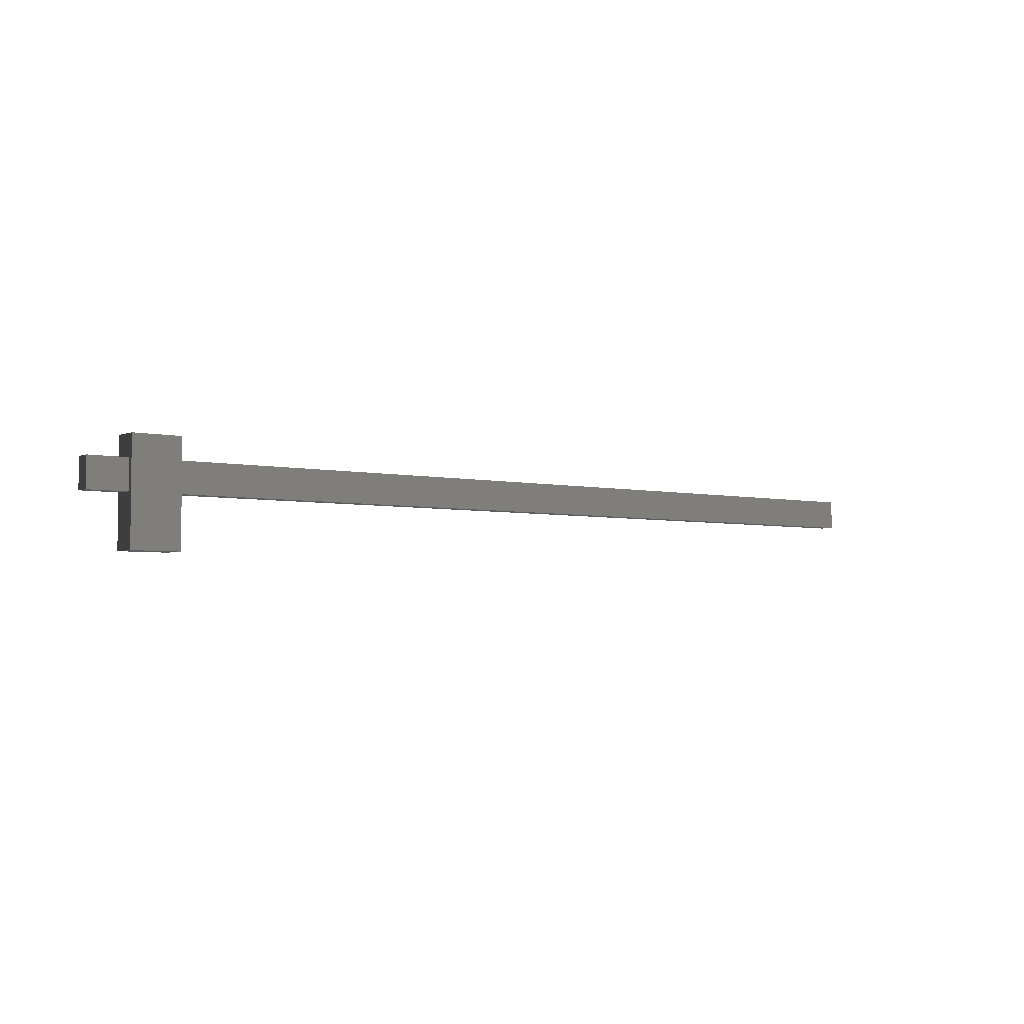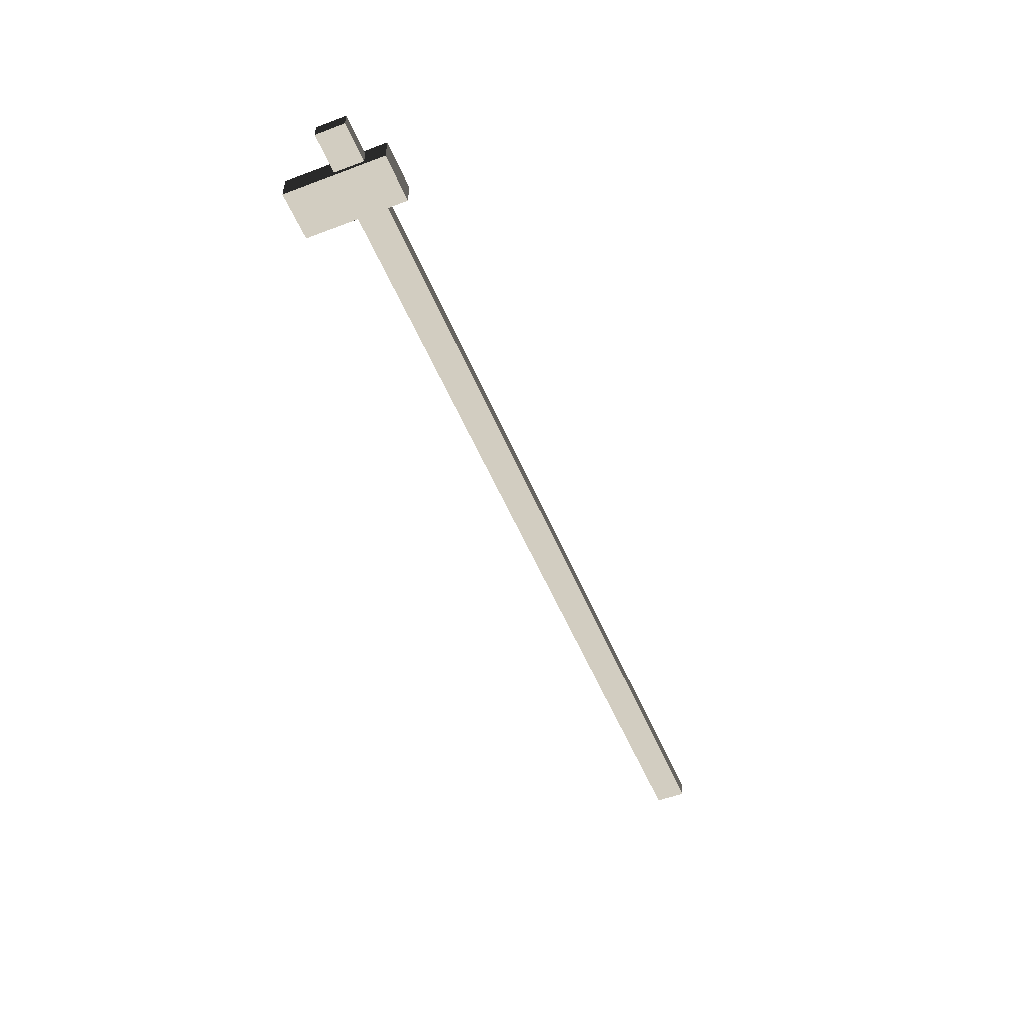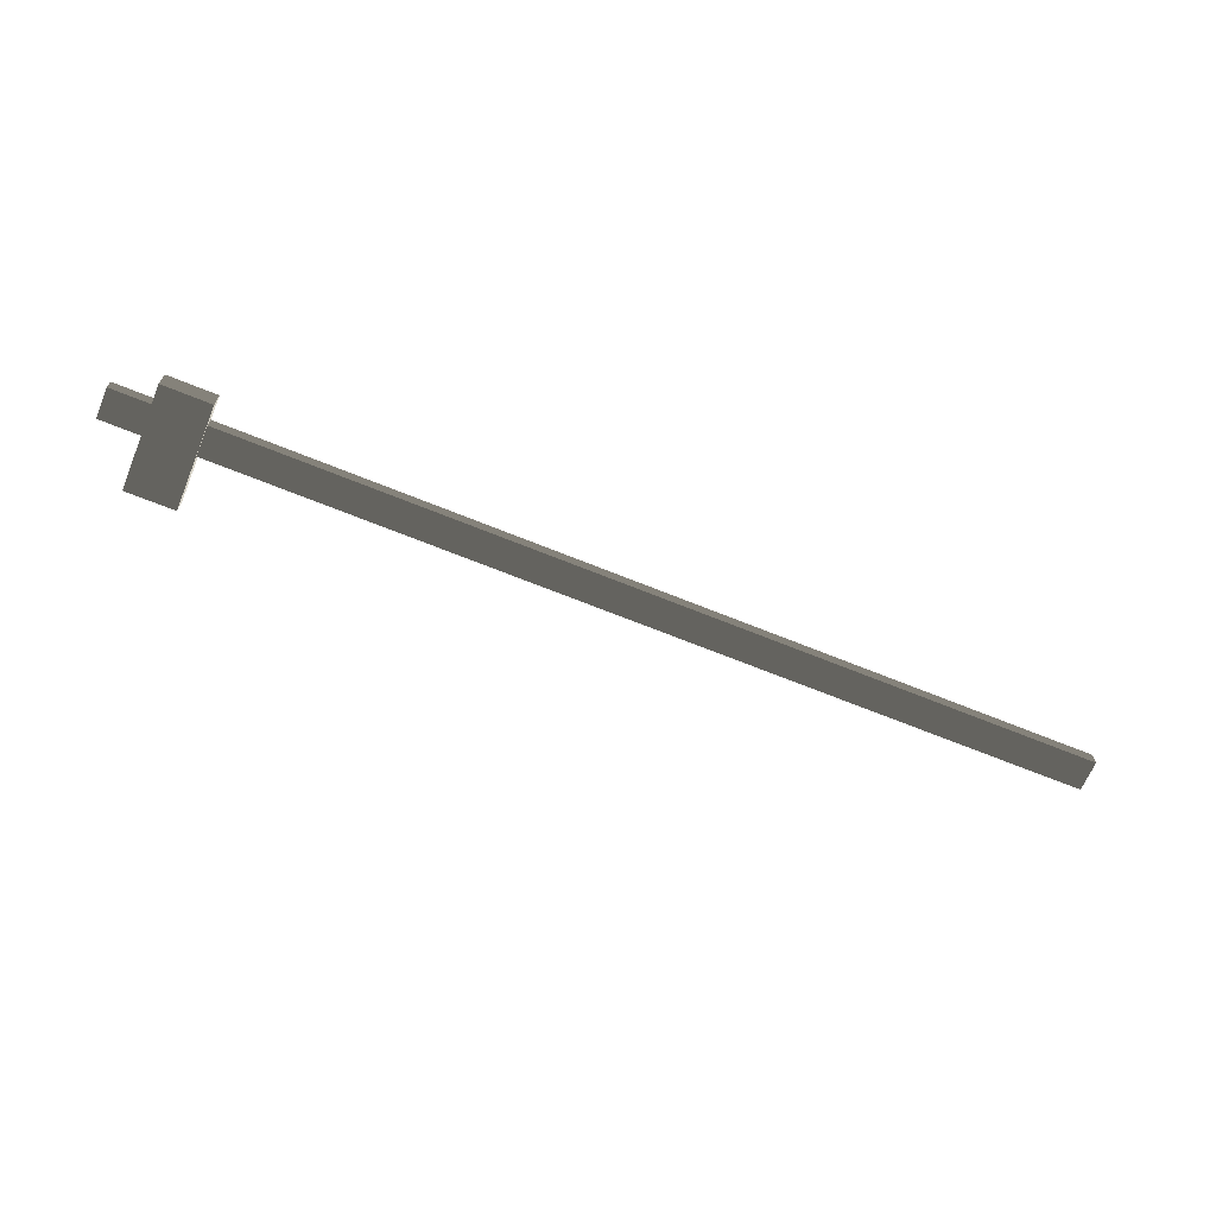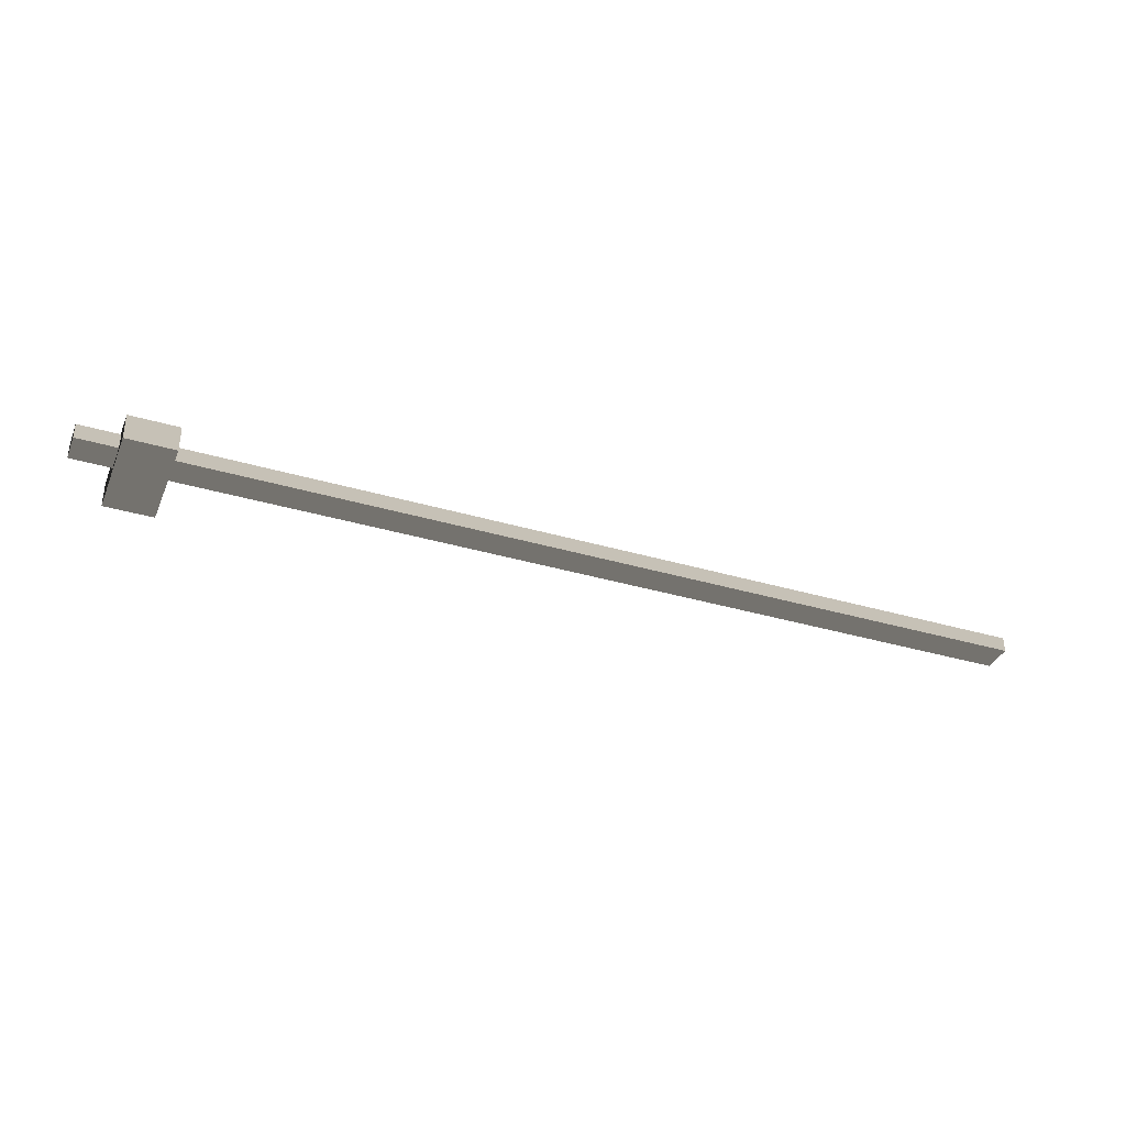
<metadata>
{"format":"obj","ext":"obj","renderer":"f3d","projection":"perspective","resolution":1024,"background":"white","views":[{"elev":-3.9,"azim":142.8,"up":"+Y"},{"elev":-51.9,"azim":112.1,"up":"+Z"},{"elev":-66.2,"azim":157.6,"up":"+Z"},{"elev":-36.0,"azim":158.9,"up":"+Z"}]}
</metadata>
<code>
v -4.307 -0.09282 -0.0444
v -4.307 0.07496 -0.0444
v -4.307 0.07496 0.04083
v -4.307 -0.09282 0.04083
v -4.307 0.07496 -0.0444
v 0.8981 0.07496 -0.0444
v 0.8981 0.07496 0.04083
v -4.307 0.07496 0.04083
v 0.8981 0.07496 -0.0444
v 0.8981 -0.09282 -0.0444
v 0.8981 -0.09282 0.04083
v 0.8981 0.07496 0.04083
v 0.8981 -0.09282 -0.0444
v -4.307 -0.09282 -0.0444
v -4.307 -0.09282 0.04083
v 0.8981 -0.09282 0.04083
v -4.307 -0.09282 0.04083
v -4.307 0.07496 0.04083
v 0.8981 0.07496 0.04083
v 0.8981 -0.09282 0.04083
v 0.8981 -0.09282 -0.0444
v 0.8981 0.07496 -0.0444
v -4.307 0.07496 -0.0444
v -4.307 -0.09282 -0.0444
v 0.4053 -0.3801 -0.07259
v 0.4053 0.1945 -0.07259
v 0.4053 0.1945 0.0726
v 0.4053 -0.3801 0.0726
v 0.4053 0.1945 -0.07259
v 0.6763 0.1945 -0.07259
v 0.6763 0.1945 0.0726
v 0.4053 0.1945 0.0726
v 0.6763 0.1945 -0.07259
v 0.6763 -0.3801 -0.07259
v 0.6763 -0.3801 0.0726
v 0.6763 0.1945 0.0726
v 0.6763 -0.3801 -0.07259
v 0.4053 -0.3801 -0.07259
v 0.4053 -0.3801 0.0726
v 0.6763 -0.3801 0.0726
v 0.4053 -0.3801 0.0726
v 0.4053 0.1945 0.0726
v 0.6763 0.1945 0.0726
v 0.6763 -0.3801 0.0726
v 0.6763 -0.3801 -0.07259
v 0.6763 0.1945 -0.07259
v 0.4053 0.1945 -0.07259
v 0.4053 -0.3801 -0.07259
g pole_582_23
f 1 3 2
f 1 4 3
f 5 7 6
f 5 8 7
f 9 11 10
f 9 12 11
f 13 15 14
f 13 16 15
f 17 19 18
f 17 20 19
f 21 23 22
f 21 24 23
f 25 27 26
f 25 28 27
f 29 31 30
f 29 32 31
f 33 35 34
f 33 36 35
f 37 39 38
f 37 40 39
f 41 43 42
f 41 44 43
f 45 47 46
f 45 48 47

</code>
